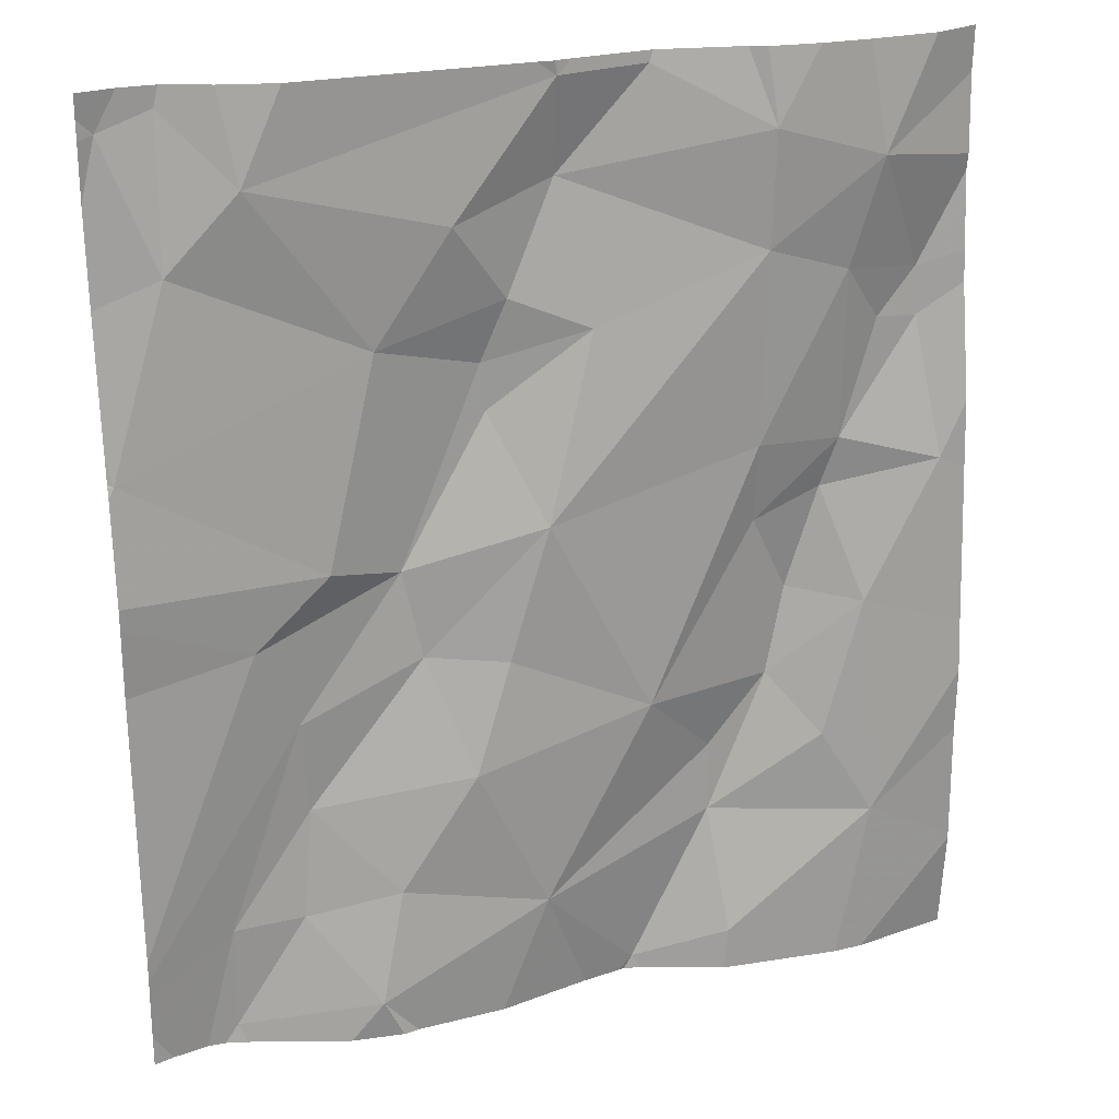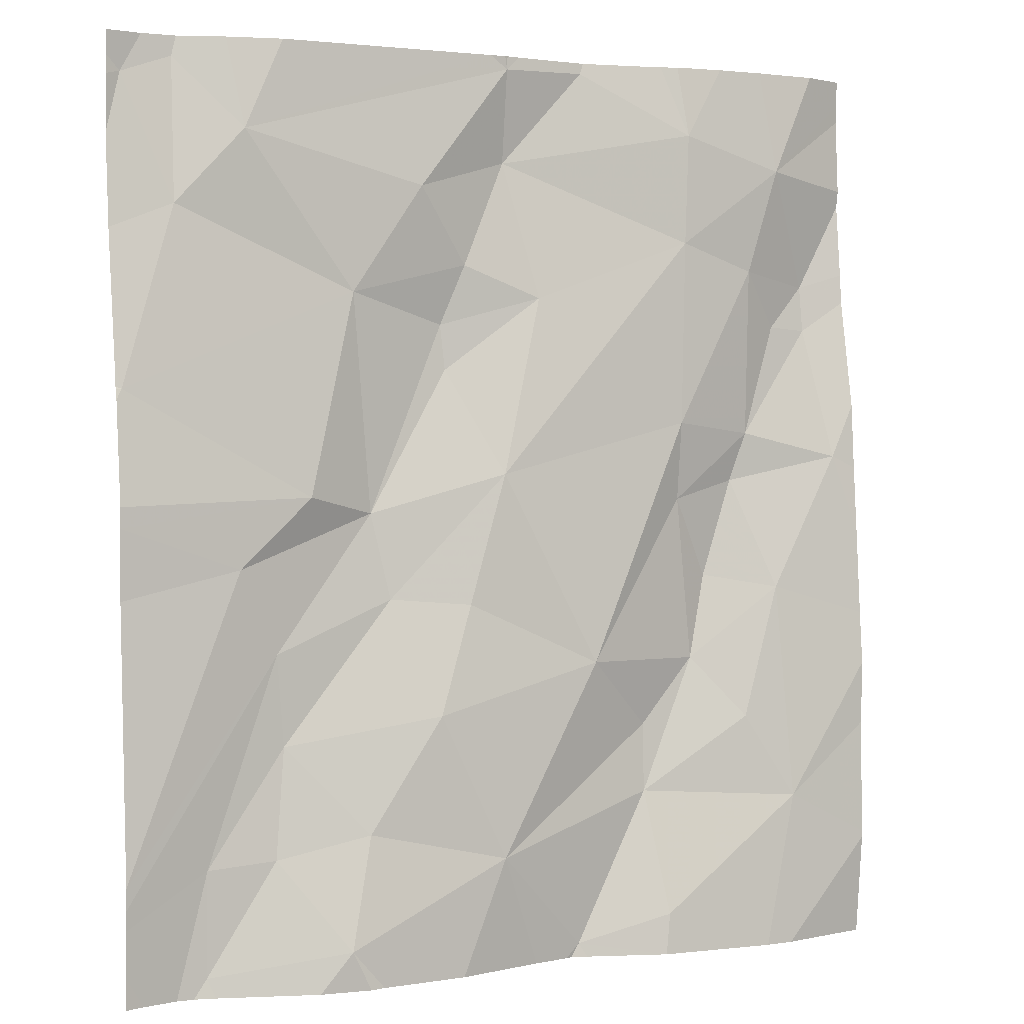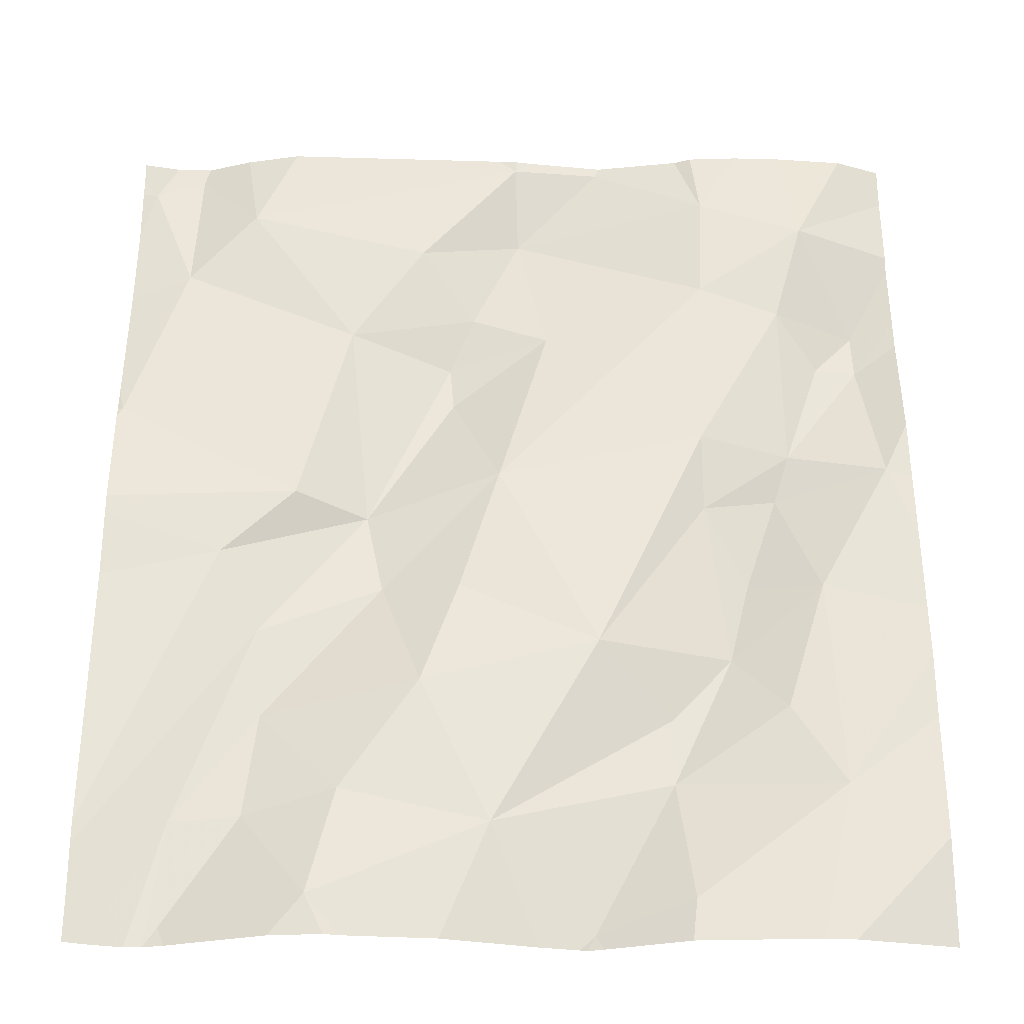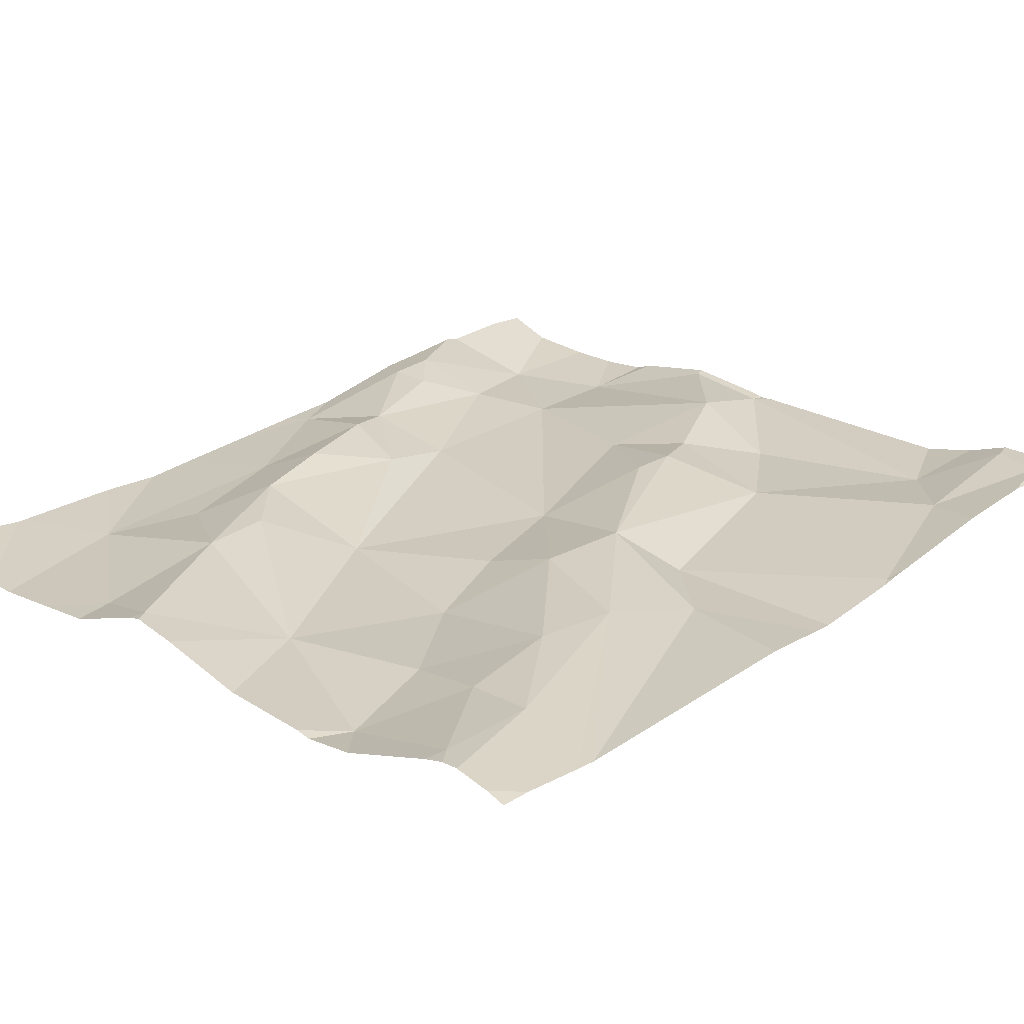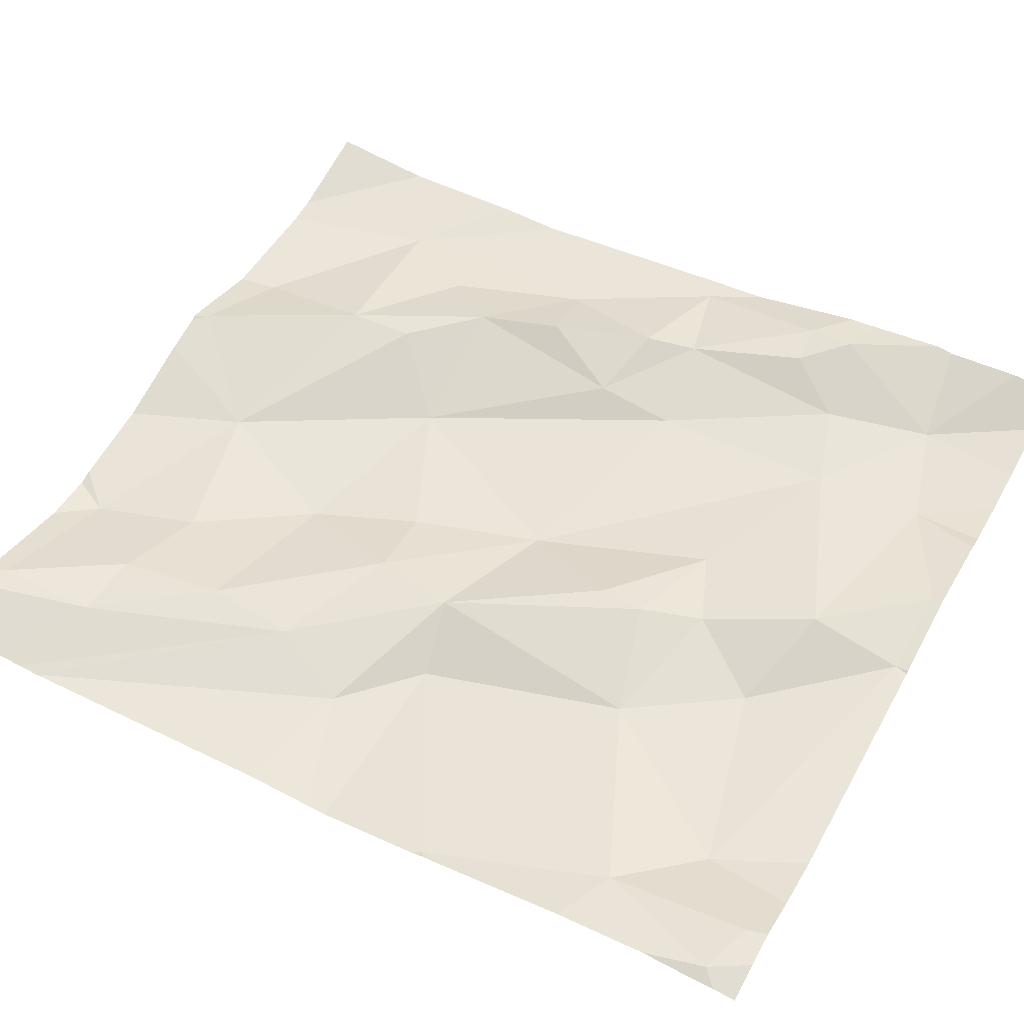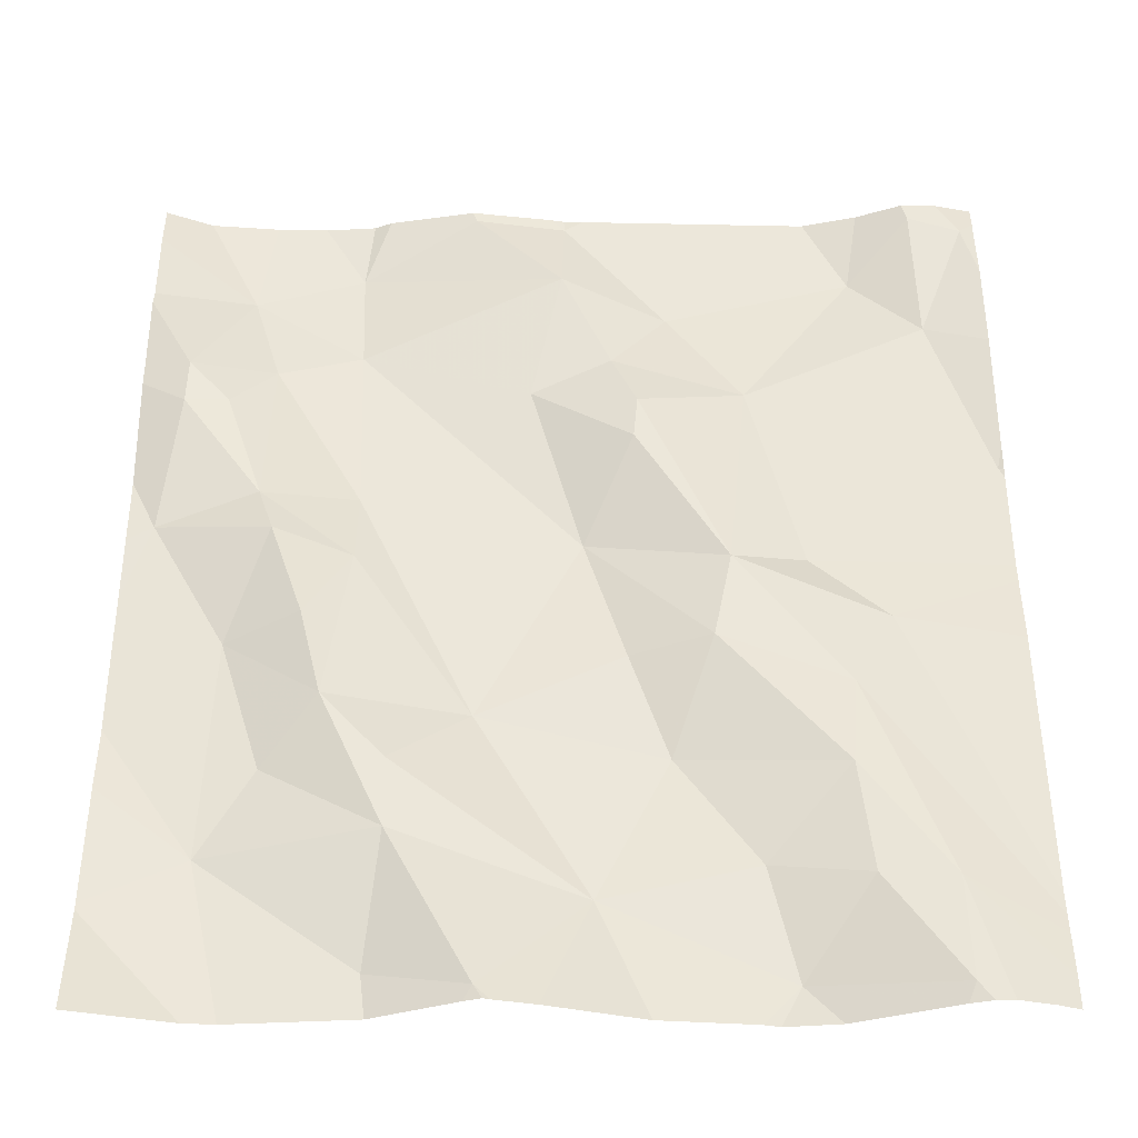
<metadata>
{"format":"obj","ext":"obj","renderer":"f3d","projection":"perspective","resolution":1024,"background":"white","views":[{"elev":24.2,"azim":163.1,"up":"+Y"},{"elev":2.2,"azim":155.7,"up":"+Y"},{"elev":-29.6,"azim":-179.7,"up":"+Y"},{"elev":21.0,"azim":42.2,"up":"+Z"},{"elev":53.5,"azim":118.9,"up":"+Z"},{"elev":-42.4,"azim":1.4,"up":"+Y"}]}
</metadata>
<code>
v -98.36 283.1 501
v -97.52 282.8 501
v -98.23 283.1 501
v -98.22 283.2 501
v -98.2 283.2 501
v -97.52 283.1 501.1
v -98.34 283.2 501
v -98.42 283.2 501
v -98.28 283.2 501
v -98.1 283.2 501.1
v -97.98 283.2 501
v -97.72 283.2 501
v -97.52 282.2 501
v -98.19 282.2 501
v -98 283.2 501
v -98 283.2 501
v -97.67 283.1 501
v -97.6 283.2 501.1
v -97.65 283.2 501
v -98.11 283.2 501.1
v -97.53 283.2 501.1
v -97.56 283.2 501.1
v -97.59 283.2 501.1
v -98.01 283.2 501
v -98 283.2 501
v -98.19 282.2 501
v -98.36 282.3 501
v -97.52 282.8 501
v -97.52 282.8 501
v -98.35 282.6 501
v -98.44 282.8 501
v -98.31 282.7 501.1
v -97.52 282.2 501
v -98.33 282.8 501
v -98.42 283 501.1
v -97.52 282.7 501
v -97.52 283 501
v -98.42 282.9 501.1
v -98.32 283 501
v -98.22 282.8 501
v -98.22 282.7 501
v -98.27 282.6 501.1
v -98.25 282.5 501
v -98.31 282.4 501
v -98.18 282.3 501
v -98.09 282.5 501
v -97.52 282.7 501
v -98.23 283 501
v -98.37 282.9 501.1
v -97.98 282.7 501
v -97.93 282.6 501
v -97.84 282.6 501
v -97.89 282.5 501
v -97.95 283 501
v -98 283.1 501.1
v -97.88 283.1 501
v -97.62 282.2 501
v -97.65 282.6 501
v -97.74 282.7 501
v -97.77 282.2 501
v -97.61 282.2 501
v -98.25 282.2 501
v -98.32 282.2 501
v -97.97 282.3 501
v -97.71 282.4 501
v -97.8 282.3 501
v -98.08 282.2 501
v -97.52 282.8 501
v -97.7 282.5 501
v -97.82 282.7 501
v -97.59 283 501
v -97.8 282.9 501
v -98.07 282.2 501
v -97.74 282.2 501
v -97.92 282.9 501.1
v -97.92 282.9 501.1
v -98.07 282.2 501
v -98.04 282.9 501
v -98.18 282.4 501
v -97.7 282.3 501
v -97.62 282.3 501
v -98.36 282.2 501
v -98.47 283.2 501.1
v -98.47 283.2 501.1
v -98.47 283 501.1
v -98.47 283.1 501.1
v -98.47 283.1 501.1
v -98.47 282.9 501.1
v -98.47 282.3 501
v -98.47 282.4 501
v -98.47 282.5 501
v -98.47 283.2 501.1
v -98.47 282.3 501
v -98.47 282.7 501
v -98.47 282.8 501
v -98.47 282.7 501
v -98.47 282.6 501
v -97.52 282.9 501
v -97.52 282.3 501
v -97.52 282.3 501
v -97.52 283.2 501
v -97.52 283.2 501
v -97.52 283.2 501
v -97.52 282.2 501
v -97.52 282.6 501
v -97.52 283.2 501
v -98.09 282.2 501
v -97.54 282.2 501
v -98.02 282.2 501
v -97.92 282.2 501
v -97.6 282.2 501
v -97.8 282.2 501
v -97.81 282.2 501
v -97.58 282.2 501
v -98.36 282.2 501
v -98.47 282.2 501
f 100 69 81
f 4 3 5
f 26 27 63
f 31 30 32
f 31 32 34
f 38 31 34
f 39 1 35
f 86 1 87
f 38 35 85
f 41 40 34
f 34 40 39
f 32 30 42
f 42 41 32
f 44 43 30
f 45 43 44
f 26 45 27
f 27 44 30
f 46 41 43
f 41 42 43
f 110 64 109
f 99 58 69
f 43 42 30
f 98 68 28
f 83 8 92
f 9 3 4
f 5 3 10
f 7 1 9
f 8 1 7
f 63 89 115
f 109 64 77
f 48 1 39
f 6 21 37
f 34 39 49
f 49 38 34
f 49 39 35
f 3 1 48
f 35 38 49
f 31 38 88
f 32 41 34
f 40 48 39
f 30 31 96
f 44 27 45
f 91 30 97
f 11 25 17
f 1 3 9
f 50 40 46
f 52 51 53
f 46 53 51
f 11 17 12
f 55 54 56
f 59 58 47
f 57 60 74
f 46 64 53
f 65 53 66
f 68 59 36
f 69 58 70
f 21 23 71
f 17 71 23
f 17 56 72
f 72 68 71
f 52 53 65
f 60 66 64
f 50 51 52
f 108 33 81
f 72 75 70
f 76 70 75
f 21 71 37
f 37 68 98
f 55 78 54
f 65 69 52
f 50 76 78
f 50 78 48
f 51 50 46
f 43 79 46
f 67 26 14
f 67 64 45
f 46 79 64
f 45 79 43
f 99 69 100
f 70 52 69
f 66 53 64
f 81 80 61
f 3 48 55
f 10 25 24
f 72 56 54
f 17 23 18
f 10 55 25
f 18 21 22
f 54 78 75
f 70 50 52
f 45 64 79
f 12 17 19
f 107 67 14
f 16 25 15
f 5 10 20
f 59 70 58
f 45 26 67
f 81 61 111
f 108 81 114
f 40 41 46
f 50 70 76
f 60 64 110
f 100 81 104
f 65 66 80
f 48 40 50
f 48 78 55
f 75 72 54
f 71 17 72
f 72 59 68
f 77 67 73
f 70 59 72
f 65 80 81
f 64 67 77
f 69 65 81
f 73 67 107
f 66 60 80
f 60 61 80
f 25 55 56
f 55 10 3
f 56 17 25
f 76 75 78
f 15 25 11
f 24 25 16
f 20 10 24
f 18 23 21
f 19 17 18
f 22 21 103
f 37 71 68
f 83 1 8
f 84 1 83
f 74 60 112
f 85 35 86
f 28 68 2
f 86 35 1
f 2 68 29
f 87 1 84
f 88 38 85
f 89 27 90
f 57 61 60
f 29 68 36
f 90 27 91
f 13 33 108
f 91 27 30
f 89 93 82
f 82 93 116
f 94 31 95
f 36 59 47
f 95 31 88
f 96 31 94
f 47 58 105
f 97 30 96
f 101 21 102
f 14 26 62
f 102 21 6
f 103 21 101
f 62 26 63
f 104 81 33
f 63 27 89
f 105 58 99
f 106 22 103
f 111 61 57
f 112 60 113
f 113 60 110
f 114 81 111
f 115 89 82

</code>
